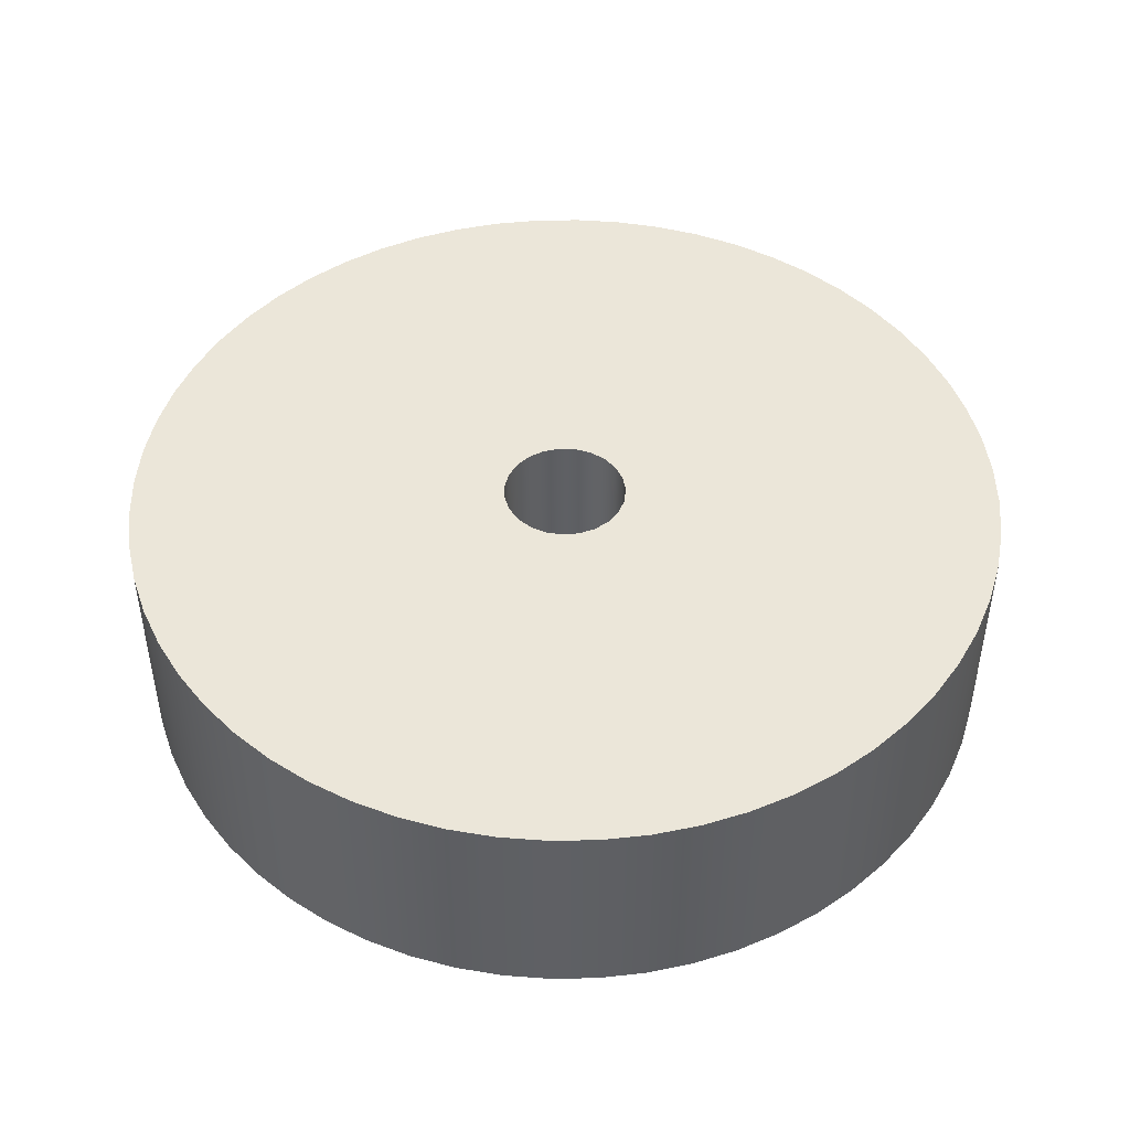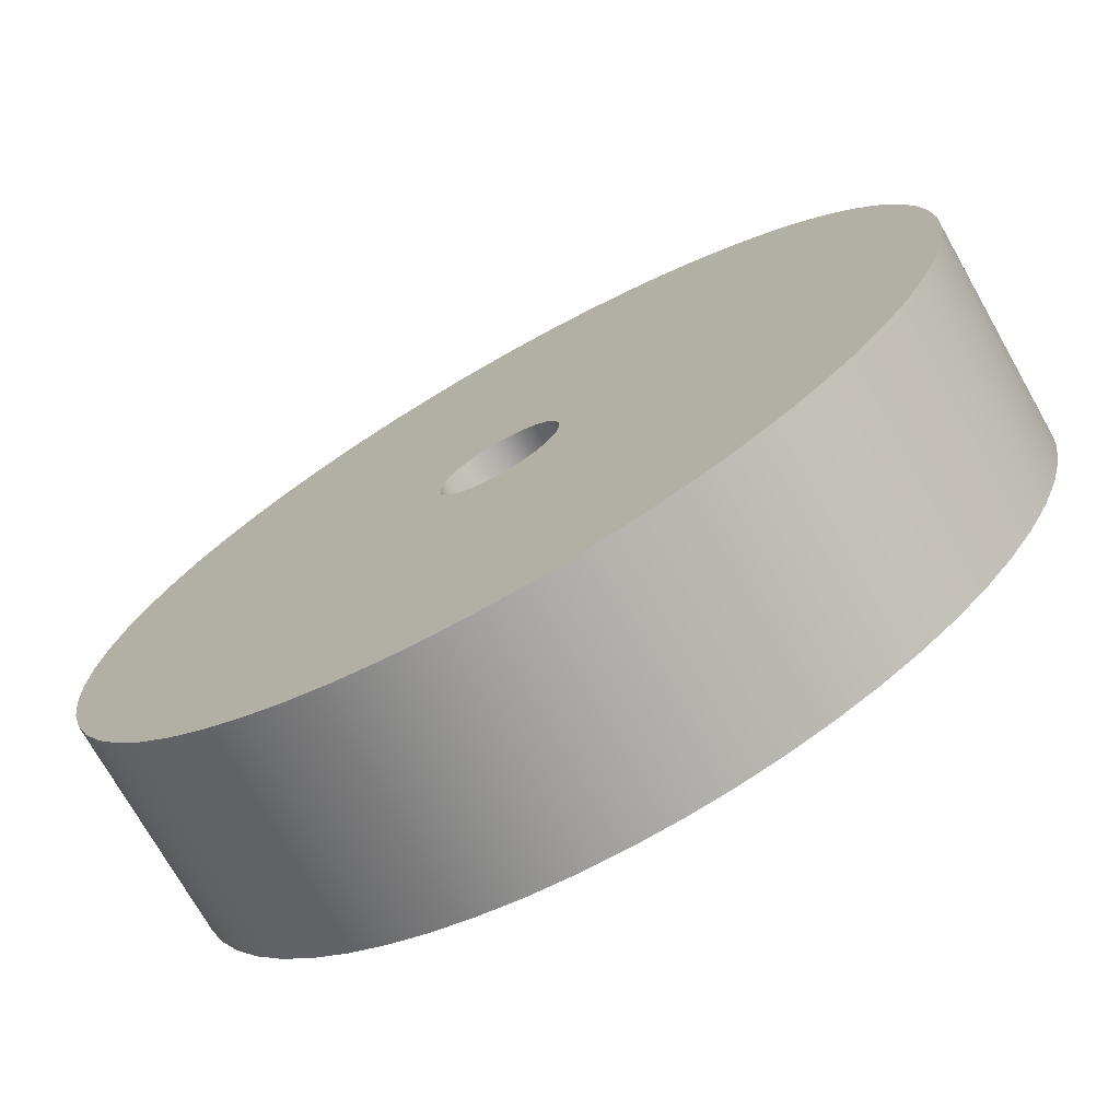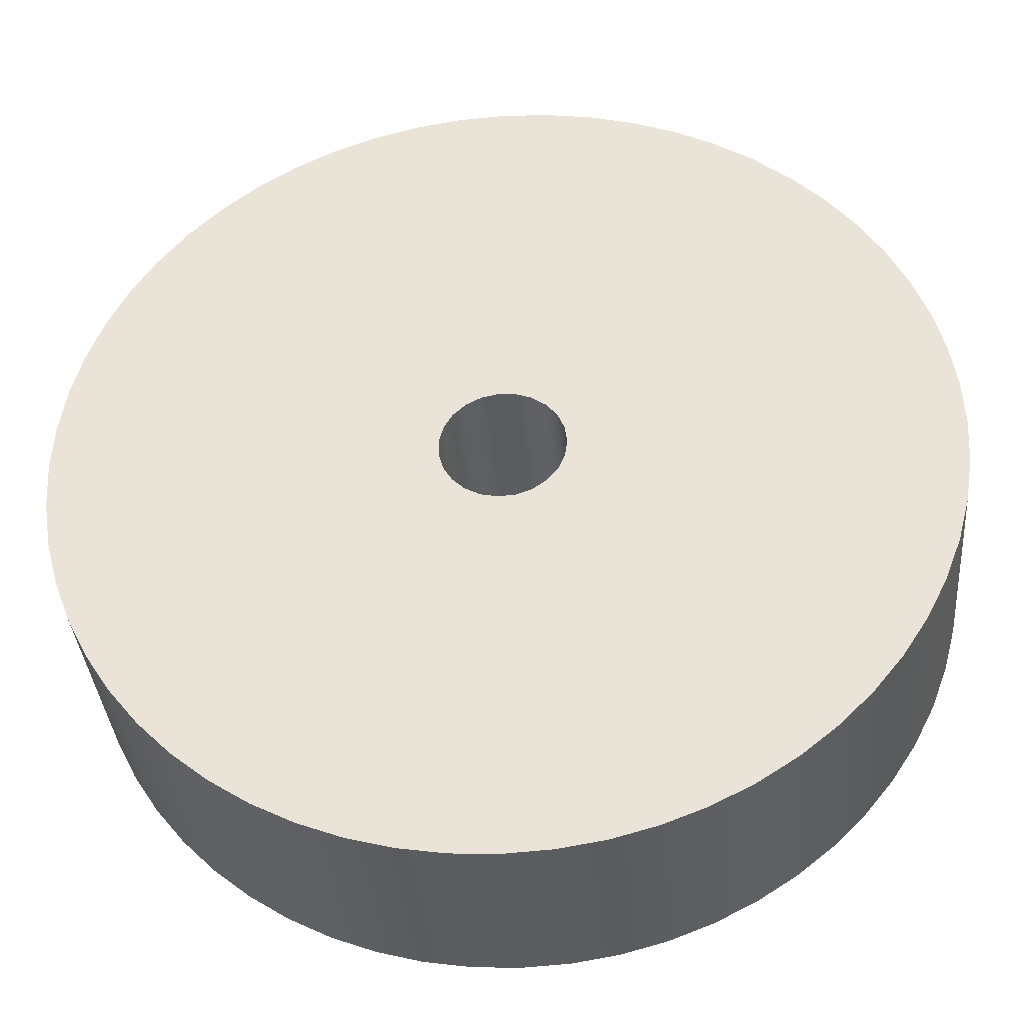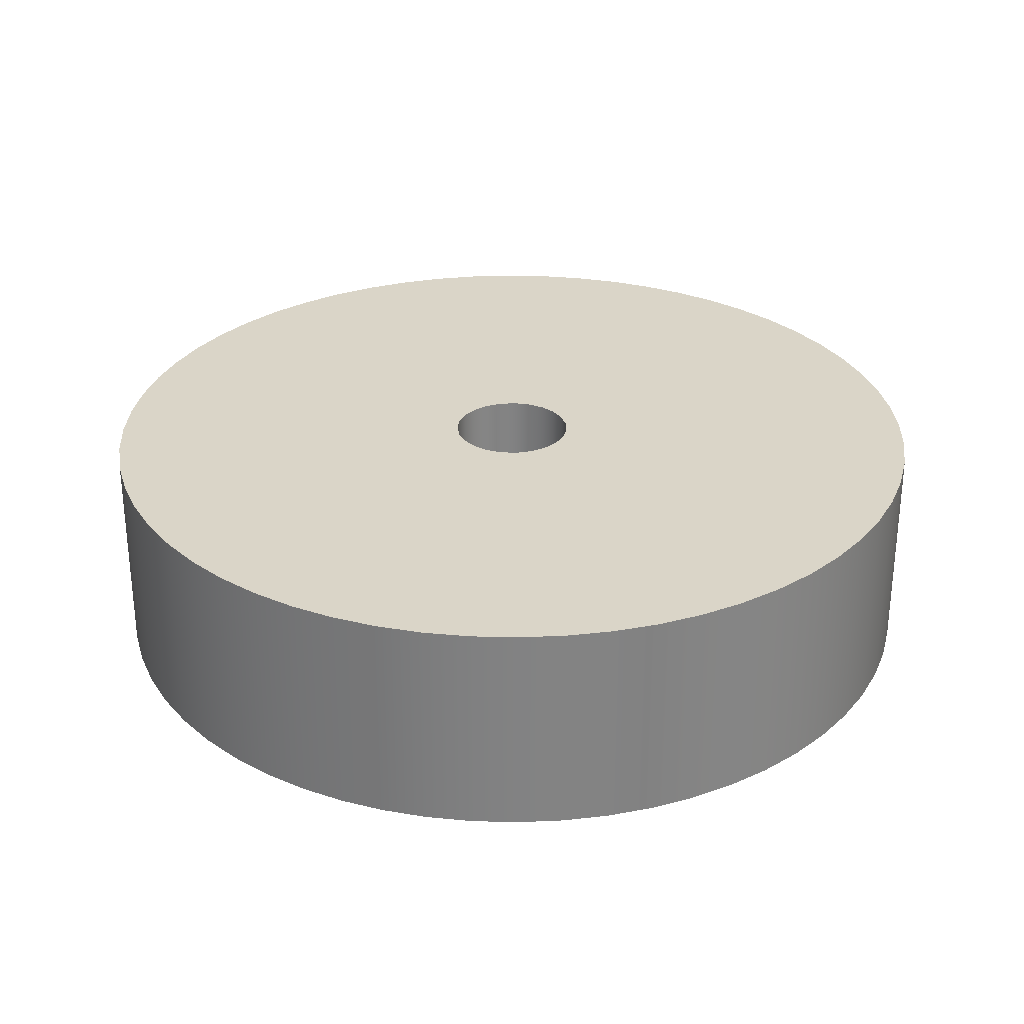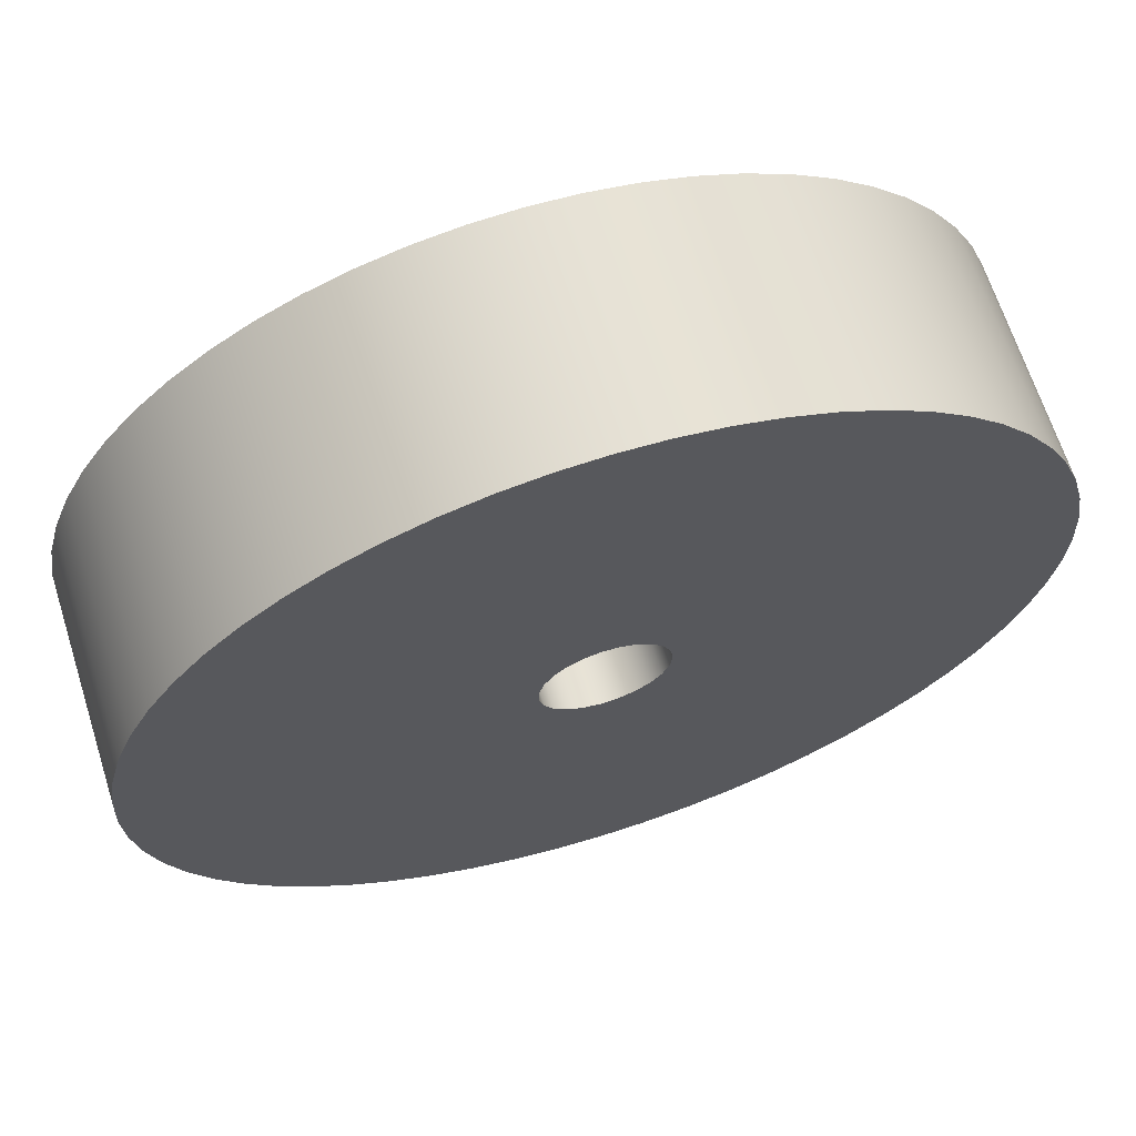
<metadata>
{"format":"obj","ext":"obj","renderer":"f3d","projection":"perspective","resolution":1024,"background":"white","views":[{"elev":46.7,"azim":115.9,"up":"+Y"},{"elev":-73.3,"azim":29.5,"up":"+Z"},{"elev":-36.2,"azim":-175.3,"up":"+Z"},{"elev":29.3,"azim":77.3,"up":"+Y"},{"elev":66.0,"azim":162.4,"up":"+Z"}]}
</metadata>
<code>
v -0.1786 0.635 2.187e-17
v -0.172 0.635 0.04818
v -0.1526 0.635 0.09279
v -0.1219 0.635 0.1305
v -0.08216 0.635 0.1586
v -0.03634 0.635 0.1749
v 0.01219 0.635 0.1782
v 0.05981 0.635 0.1683
v 0.103 0.635 0.1459
v 0.1385 0.635 0.1127
v 0.1638 0.635 0.07115
v 0.1769 0.635 0.02432
v 0.1769 0.635 -0.02432
v 0.1638 0.635 -0.07115
v 0.1385 0.635 -0.1127
v 0.103 0.635 -0.1459
v 0.05981 0.635 -0.1683
v 0.01219 0.635 -0.1782
v -0.03634 0.635 -0.1749
v -0.08216 0.635 -0.1586
v -0.1219 0.635 -0.1305
v -0.1526 0.635 -0.09279
v -0.172 0.635 -0.04818
v -0.1786 0 2.187e-17
v -0.172 0 -0.04818
v -0.1526 0 -0.09279
v -0.1219 0 -0.1305
v -0.08216 0 -0.1586
v -0.03634 0 -0.1749
v 0.01219 0 -0.1782
v 0.05981 0 -0.1683
v 0.103 0 -0.1459
v 0.1385 0 -0.1127
v 0.1638 0 -0.07115
v 0.1769 0 -0.02432
v 0.1769 0 0.02432
v 0.1638 0 0.07115
v 0.1385 0 0.1127
v 0.103 0 0.1459
v 0.05981 0 0.1683
v 0.01219 0 0.1782
v -0.03634 0 0.1749
v -0.08216 0 0.1586
v -0.1219 0 0.1305
v -0.1526 0 0.09279
v -0.172 0 0.04818
v -0.1786 0.635 2.187e-17
v -0.1786 0 2.187e-17
v -1.27 0.635 1.555e-16
v -1.263 0.635 -0.1328
v -1.242 0.635 -0.264
v -1.208 0.635 -0.3925
v -1.16 0.635 -0.5166
v -1.1 0.635 -0.635
v -1.027 0.635 -0.7465
v -0.9438 0.635 -0.8498
v -0.8498 0.635 -0.9438
v -0.7465 0.635 -1.027
v -0.635 0.635 -1.1
v -0.5166 0.635 -1.16
v -0.3925 0.635 -1.208
v -0.264 0.635 -1.242
v -0.1328 0.635 -1.263
v 7.777e-17 0.635 -1.27
v 0.1328 0.635 -1.263
v 0.264 0.635 -1.242
v 0.3925 0.635 -1.208
v 0.5166 0.635 -1.16
v 0.635 0.635 -1.1
v 0.7465 0.635 -1.027
v 0.8498 0.635 -0.9438
v 0.9438 0.635 -0.8498
v 1.027 0.635 -0.7465
v 1.1 0.635 -0.635
v 1.16 0.635 -0.5166
v 1.208 0.635 -0.3925
v 1.242 0.635 -0.264
v 1.263 0.635 -0.1328
v 1.27 0.635 0
v 1.263 0.635 0.1328
v 1.242 0.635 0.264
v 1.208 0.635 0.3925
v 1.16 0.635 0.5166
v 1.1 0.635 0.635
v 1.027 0.635 0.7465
v 0.9438 0.635 0.8498
v 0.8498 0.635 0.9438
v 0.7465 0.635 1.027
v 0.635 0.635 1.1
v 0.5166 0.635 1.16
v 0.3925 0.635 1.208
v 0.264 0.635 1.242
v 0.1328 0.635 1.263
v 7.777e-17 0.635 1.27
v -0.1328 0.635 1.263
v -0.264 0.635 1.242
v -0.3925 0.635 1.208
v -0.5166 0.635 1.16
v -0.635 0.635 1.1
v -0.7465 0.635 1.027
v -0.8498 0.635 0.9438
v -0.9438 0.635 0.8498
v -1.027 0.635 0.7465
v -1.1 0.635 0.635
v -1.16 0.635 0.5166
v -1.208 0.635 0.3925
v -1.242 0.635 0.264
v -1.263 0.635 0.1328
v -1.27 0 1.555e-16
v -1.263 0 0.1328
v -1.242 0 0.264
v -1.208 0 0.3925
v -1.16 0 0.5166
v -1.1 0 0.635
v -1.027 0 0.7465
v -0.9438 0 0.8498
v -0.8498 0 0.9438
v -0.7465 0 1.027
v -0.635 0 1.1
v -0.5166 0 1.16
v -0.3925 0 1.208
v -0.264 0 1.242
v -0.1328 0 1.263
v 7.777e-17 0 1.27
v 0.1328 0 1.263
v 0.264 0 1.242
v 0.3925 0 1.208
v 0.5166 0 1.16
v 0.635 0 1.1
v 0.7465 0 1.027
v 0.8498 0 0.9438
v 0.9438 0 0.8498
v 1.027 0 0.7465
v 1.1 0 0.635
v 1.16 0 0.5166
v 1.208 0 0.3925
v 1.242 0 0.264
v 1.263 0 0.1328
v 1.27 0 0
v 1.263 0 -0.1328
v 1.242 0 -0.264
v 1.208 0 -0.3925
v 1.16 0 -0.5166
v 1.1 0 -0.635
v 1.027 0 -0.7465
v 0.9438 0 -0.8498
v 0.8498 0 -0.9438
v 0.7465 0 -1.027
v 0.635 0 -1.1
v 0.5166 0 -1.16
v 0.3925 0 -1.208
v 0.264 0 -1.242
v 0.1328 0 -1.263
v 7.777e-17 0 -1.27
v -0.1328 0 -1.263
v -0.264 0 -1.242
v -0.3925 0 -1.208
v -0.5166 0 -1.16
v -0.635 0 -1.1
v -0.7465 0 -1.027
v -0.8498 0 -0.9438
v -0.9438 0 -0.8498
v -1.027 0 -0.7465
v -1.1 0 -0.635
v -1.16 0 -0.5166
v -1.208 0 -0.3925
v -1.242 0 -0.264
v -1.263 0 -0.1328
v -1.27 0 1.555e-16
v -1.27 0.635 1.555e-16
v -0.1786 0.635 2.187e-17
v -0.172 0.635 -0.04818
v -0.1526 0.635 -0.09279
v -0.1219 0.635 -0.1305
v -0.08216 0.635 -0.1586
v -0.03634 0.635 -0.1749
v 0.01219 0.635 -0.1782
v 0.05981 0.635 -0.1683
v 0.103 0.635 -0.1459
v 0.1385 0.635 -0.1127
v 0.1638 0.635 -0.07115
v 0.1769 0.635 -0.02432
v 0.1769 0.635 0.02432
v 0.1638 0.635 0.07115
v 0.1385 0.635 0.1127
v 0.103 0.635 0.1459
v 0.05981 0.635 0.1683
v 0.01219 0.635 0.1782
v -0.03634 0.635 0.1749
v -0.08216 0.635 0.1586
v -0.1219 0.635 0.1305
v -0.1526 0.635 0.09279
v -0.172 0.635 0.04818
v -1.27 0.635 1.555e-16
v -1.263 0.635 0.1328
v -1.242 0.635 0.264
v -1.208 0.635 0.3925
v -1.16 0.635 0.5166
v -1.1 0.635 0.635
v -1.027 0.635 0.7465
v -0.9438 0.635 0.8498
v -0.8498 0.635 0.9438
v -0.7465 0.635 1.027
v -0.635 0.635 1.1
v -0.5166 0.635 1.16
v -0.3925 0.635 1.208
v -0.264 0.635 1.242
v -0.1328 0.635 1.263
v 7.777e-17 0.635 1.27
v 0.1328 0.635 1.263
v 0.264 0.635 1.242
v 0.3925 0.635 1.208
v 0.5166 0.635 1.16
v 0.635 0.635 1.1
v 0.7465 0.635 1.027
v 0.8498 0.635 0.9438
v 0.9438 0.635 0.8498
v 1.027 0.635 0.7465
v 1.1 0.635 0.635
v 1.16 0.635 0.5166
v 1.208 0.635 0.3925
v 1.242 0.635 0.264
v 1.263 0.635 0.1328
v 1.27 0.635 0
v 1.263 0.635 -0.1328
v 1.242 0.635 -0.264
v 1.208 0.635 -0.3925
v 1.16 0.635 -0.5166
v 1.1 0.635 -0.635
v 1.027 0.635 -0.7465
v 0.9438 0.635 -0.8498
v 0.8498 0.635 -0.9438
v 0.7465 0.635 -1.027
v 0.635 0.635 -1.1
v 0.5166 0.635 -1.16
v 0.3925 0.635 -1.208
v 0.264 0.635 -1.242
v 0.1328 0.635 -1.263
v 7.777e-17 0.635 -1.27
v -0.1328 0.635 -1.263
v -0.264 0.635 -1.242
v -0.3925 0.635 -1.208
v -0.5166 0.635 -1.16
v -0.635 0.635 -1.1
v -0.7465 0.635 -1.027
v -0.8498 0.635 -0.9438
v -0.9438 0.635 -0.8498
v -1.027 0.635 -0.7465
v -1.1 0.635 -0.635
v -1.16 0.635 -0.5166
v -1.208 0.635 -0.3925
v -1.242 0.635 -0.264
v -1.263 0.635 -0.1328
v -0.1786 0 2.187e-17
v -0.172 0 0.04818
v -0.1526 0 0.09279
v -0.1219 0 0.1305
v -0.08216 0 0.1586
v -0.03634 0 0.1749
v 0.01219 0 0.1782
v 0.05981 0 0.1683
v 0.103 0 0.1459
v 0.1385 0 0.1127
v 0.1638 0 0.07115
v 0.1769 0 0.02432
v 0.1769 0 -0.02432
v 0.1638 0 -0.07115
v 0.1385 0 -0.1127
v 0.103 0 -0.1459
v 0.05981 0 -0.1683
v 0.01219 0 -0.1782
v -0.03634 0 -0.1749
v -0.08216 0 -0.1586
v -0.1219 0 -0.1305
v -0.1526 0 -0.09279
v -0.172 0 -0.04818
v -1.27 0 1.555e-16
v -1.263 0 -0.1328
v -1.242 0 -0.264
v -1.208 0 -0.3925
v -1.16 0 -0.5166
v -1.1 0 -0.635
v -1.027 0 -0.7465
v -0.9438 0 -0.8498
v -0.8498 0 -0.9438
v -0.7465 0 -1.027
v -0.635 0 -1.1
v -0.5166 0 -1.16
v -0.3925 0 -1.208
v -0.264 0 -1.242
v -0.1328 0 -1.263
v 7.777e-17 0 -1.27
v 0.1328 0 -1.263
v 0.264 0 -1.242
v 0.3925 0 -1.208
v 0.5166 0 -1.16
v 0.635 0 -1.1
v 0.7465 0 -1.027
v 0.8498 0 -0.9438
v 0.9438 0 -0.8498
v 1.027 0 -0.7465
v 1.1 0 -0.635
v 1.16 0 -0.5166
v 1.208 0 -0.3925
v 1.242 0 -0.264
v 1.263 0 -0.1328
v 1.27 0 0
v 1.263 0 0.1328
v 1.242 0 0.264
v 1.208 0 0.3925
v 1.16 0 0.5166
v 1.1 0 0.635
v 1.027 0 0.7465
v 0.9438 0 0.8498
v 0.8498 0 0.9438
v 0.7465 0 1.027
v 0.635 0 1.1
v 0.5166 0 1.16
v 0.3925 0 1.208
v 0.264 0 1.242
v 0.1328 0 1.263
v 7.777e-17 0 1.27
v -0.1328 0 1.263
v -0.264 0 1.242
v -0.3925 0 1.208
v -0.5166 0 1.16
v -0.635 0 1.1
v -0.7465 0 1.027
v -0.8498 0 0.9438
v -0.9438 0 0.8498
v -1.027 0 0.7465
v -1.1 0 0.635
v -1.16 0 0.5166
v -1.208 0 0.3925
v -1.242 0 0.264
v -1.263 0 0.1328
g 26748342-e2c9-11ea-aac7-54bf646e7e1f
f 2 46 1
f 1 46 48
f 47 24 23
f 23 24 25
f 23 25 22
f 22 25 26
f 22 26 21
f 21 26 27
f 21 27 20
f 20 27 28
f 20 28 19
f 19 28 29
f 19 29 18
f 18 29 30
f 18 30 17
f 17 30 31
f 17 31 16
f 16 31 32
f 16 32 15
f 15 32 33
f 15 33 14
f 14 33 34
f 14 34 13
f 13 34 35
f 13 35 12
f 12 35 36
f 12 36 11
f 11 36 37
f 11 37 10
f 10 37 38
f 10 38 9
f 9 38 39
f 9 39 8
f 8 39 40
f 8 40 7
f 7 40 41
f 7 41 6
f 6 41 42
f 6 42 5
f 5 42 43
f 5 43 4
f 4 43 44
f 4 44 3
f 3 44 45
f 3 45 2
f 2 45 46
g 267965a4-e2c9-11ea-9fb4-54bf646e7e1f
f 50 168 49
f 49 168 169
f 170 109 108
f 108 109 110
f 108 110 107
f 107 110 111
f 107 111 106
f 106 111 112
f 106 112 105
f 105 112 113
f 105 113 104
f 104 113 114
f 104 114 103
f 103 114 115
f 103 115 102
f 102 115 116
f 102 116 101
f 101 116 117
f 101 117 100
f 100 117 118
f 100 118 99
f 99 118 119
f 99 119 98
f 98 119 120
f 98 120 97
f 97 120 121
f 97 121 96
f 96 121 122
f 96 122 95
f 95 122 123
f 95 123 94
f 94 123 124
f 94 124 93
f 93 124 125
f 93 125 92
f 92 125 126
f 92 126 91
f 91 126 127
f 91 127 90
f 90 127 128
f 90 128 89
f 89 128 129
f 89 129 88
f 88 129 130
f 88 130 87
f 87 130 131
f 87 131 86
f 86 131 132
f 86 132 85
f 85 132 133
f 85 133 84
f 84 133 134
f 84 134 83
f 83 134 135
f 83 135 82
f 82 135 136
f 82 136 81
f 81 136 137
f 81 137 80
f 80 137 138
f 80 138 79
f 79 138 139
f 79 139 78
f 78 139 140
f 78 140 77
f 77 140 141
f 77 141 76
f 76 141 142
f 76 142 75
f 75 142 143
f 75 143 74
f 74 143 144
f 74 144 73
f 73 144 145
f 73 145 72
f 72 145 146
f 72 146 71
f 71 146 147
f 71 147 70
f 70 147 148
f 70 148 69
f 69 148 149
f 69 149 68
f 68 149 150
f 68 150 67
f 67 150 151
f 67 151 66
f 66 151 152
f 66 152 65
f 65 152 153
f 65 153 64
f 64 153 154
f 64 154 63
f 63 154 155
f 63 155 62
f 62 155 156
f 62 156 61
f 61 156 157
f 61 157 60
f 60 157 158
f 60 158 59
f 59 158 159
f 59 159 58
f 58 159 160
f 58 160 57
f 57 160 161
f 57 161 56
f 56 161 162
f 56 162 55
f 55 162 163
f 55 163 54
f 54 163 164
f 54 164 53
f 53 164 165
f 53 165 52
f 52 165 166
f 52 166 51
f 51 166 167
f 51 167 50
f 50 167 168
g 267ee39c-e2c9-11ea-8c7c-54bf646e7e1f
f 172 253 171
f 171 253 194
f 171 194 195
f 173 250 172
f 172 250 251
f 172 251 252
f 174 247 173
f 173 247 248
f 173 248 249
f 175 245 174
f 174 245 246
f 174 246 247
f 176 242 175
f 175 242 243
f 175 243 244
f 177 240 176
f 176 240 241
f 176 241 242
f 178 237 177
f 177 237 238
f 177 238 239
f 179 234 178
f 178 234 235
f 178 235 236
f 180 232 179
f 179 232 233
f 179 233 234
f 181 229 180
f 180 229 230
f 180 230 231
f 182 227 181
f 181 227 228
f 181 228 229
f 183 224 182
f 182 224 225
f 182 225 226
f 184 221 183
f 183 221 222
f 183 222 223
f 185 219 184
f 184 219 220
f 184 220 221
f 186 216 185
f 185 216 217
f 185 217 218
f 187 214 186
f 186 214 215
f 186 215 216
f 188 211 187
f 187 211 212
f 187 212 213
f 189 208 188
f 188 208 209
f 188 209 210
f 190 206 189
f 189 206 207
f 189 207 208
f 191 203 190
f 190 203 204
f 190 204 205
f 192 201 191
f 191 201 202
f 191 202 203
f 193 198 192
f 192 198 199
f 192 199 200
f 171 195 193
f 193 195 196
f 193 196 197
f 197 198 193
f 200 201 192
f 205 206 190
f 210 211 188
f 213 214 187
f 218 219 185
f 223 224 183
f 226 227 182
f 231 232 180
f 236 237 178
f 239 240 177
f 244 245 175
f 249 250 173
f 252 253 172
g 268413d8-e2c9-11ea-8929-54bf646e7e1f
f 255 336 254
f 254 336 277
f 254 277 278
f 256 333 255
f 255 333 334
f 255 334 335
f 257 330 256
f 256 330 331
f 256 331 332
f 258 328 257
f 257 328 329
f 257 329 330
f 259 325 258
f 258 325 326
f 258 326 327
f 260 323 259
f 259 323 324
f 259 324 325
f 261 320 260
f 260 320 321
f 260 321 322
f 262 317 261
f 261 317 318
f 261 318 319
f 263 315 262
f 262 315 316
f 262 316 317
f 264 312 263
f 263 312 313
f 263 313 314
f 265 310 264
f 264 310 311
f 264 311 312
f 266 307 265
f 265 307 308
f 265 308 309
f 267 304 266
f 266 304 305
f 266 305 306
f 268 302 267
f 267 302 303
f 267 303 304
f 269 299 268
f 268 299 300
f 268 300 301
f 270 297 269
f 269 297 298
f 269 298 299
f 271 294 270
f 270 294 295
f 270 295 296
f 272 291 271
f 271 291 292
f 271 292 293
f 273 289 272
f 272 289 290
f 272 290 291
f 274 286 273
f 273 286 287
f 273 287 288
f 275 284 274
f 274 284 285
f 274 285 286
f 276 281 275
f 275 281 282
f 275 282 283
f 254 278 276
f 276 278 279
f 276 279 280
f 280 281 276
f 283 284 275
f 288 289 273
f 293 294 271
f 296 297 270
f 301 302 268
f 306 307 266
f 309 310 265
f 314 315 263
f 319 320 261
f 322 323 260
f 327 328 258
f 332 333 256
f 335 336 255

</code>
